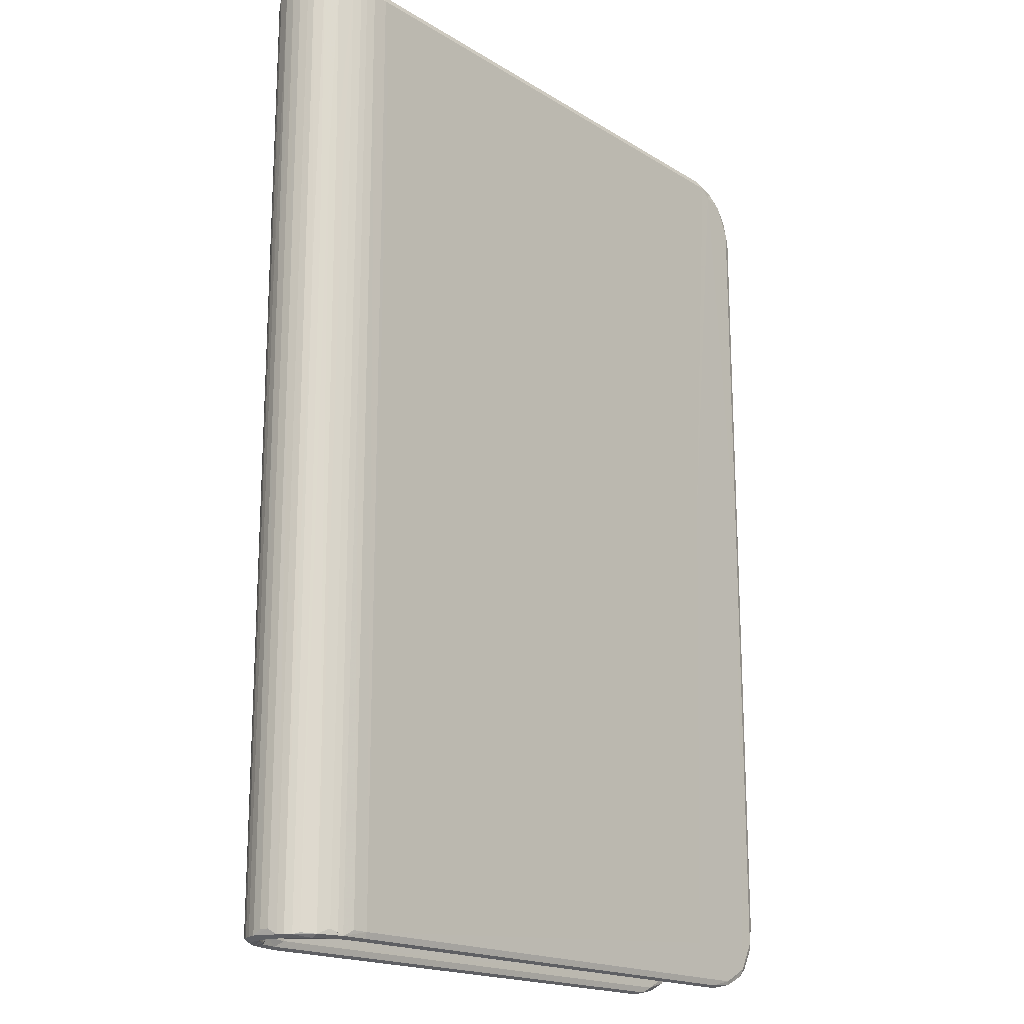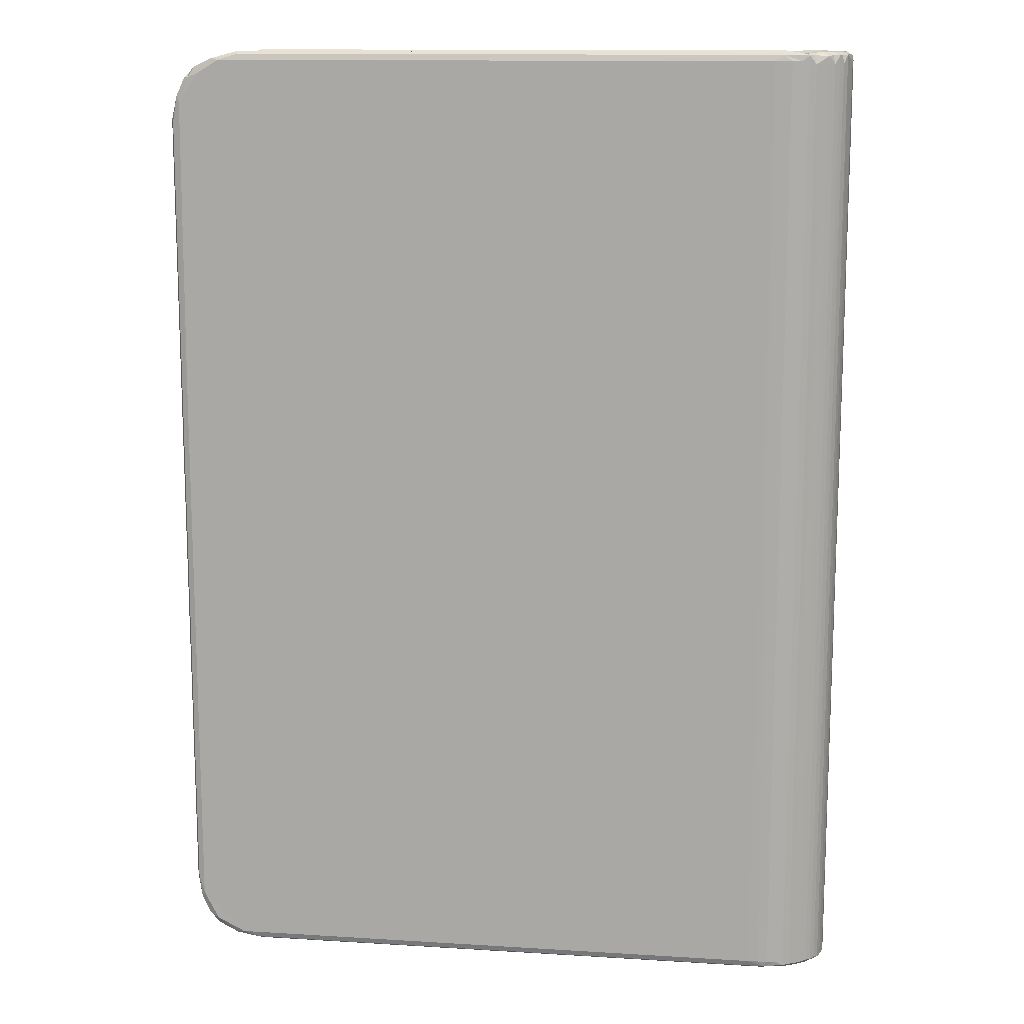
<metadata>
{"format":"obj","ext":"obj","renderer":"f3d","projection":"perspective","resolution":1024,"background":"white","views":[{"elev":-18.1,"azim":-49.6,"up":"+Y"},{"elev":13.1,"azim":-172.0,"up":"+Y"}]}
</metadata>
<code>
v 0.07744 0.03403 0.3913
v 0.04881 0.03707 0.4634
v 0.1302 -0.002811 0.4366
v 0.1193 0.06151 0.3243
v 0.01923 0.04103 0.564
v 0.08155 -4.458e-05 0.6355
v 0.01098 0.09592 0.6693
v 0.01859 7.241 0.5652
v 0.04706 7.186 0.4676
v 0.119 7.229 0.3253
v 0.07611 7.164 0.394
v 0.2947 0.05451 0.1542
v 0.2172 0.0615 0.2156
v 0.2306 0.0009971 0.285
v 0.3632 -0.002037 0.1939
v 0.4229 0.0518 0.08321
v 0.4821 0.00874 0.1107
v 0.5005 0.04746 0.05164
v 0.7272 0.02723 0.02205
v 0.5829 0.09543 0.03081
v 0.5473 0.03091 0.1471
v 0.1636 0.05004 0.2696
v 0.2599 0.04149 0.393
v 0.1551 0.03066 0.5323
v 0.1458 0.02355 0.7547
v 0.1709 0.09553 0.6673
v 0.1779 0.1289 0.5665
v 0.2143 0.02952 0.4668
v 0.4085 0.04469 0.2548
v 0.3268 0.02476 0.3161
v 0.4882 0.03232 0.2075
v 0.5834 0.1085 0.1681
v 0.5829 0.2345 0.1705
v 0.7743 -0.0003208 0.06653
v 0.6901 0.09538 0.01086
v 0.7477 0.02718 0.1119
v 0.8026 0.09539 0.003251
v 0.8594 0.09476 0.1336
v 0.8553 0.2033 0.1334
v 0.921 0.09532 -0.0005001
v 0.7044 0.3412 0.2128
v 0.6724 0.4439 0.2101
v 0.8103 0.3069 0.1918
v 0.7501 0.3927 0.2943
v 0.815 0.3701 0.2899
v 0.787 0.4123 0.428
v 0.8361 0.3932 0.4279
v 0.2153 4.494 0.4694
v 0.2602 3.042 0.3944
v 0.178 4.613 0.5677
v 0.3305 3.015 0.3135
v 0.5823 3.761 0.1709
v 0.8361 0.3932 0.9106
v 7.165 0.02796 0.1118
v 7.016 0.3702 0.2899
v 7.048 0.3069 0.192
v 0.1709 10.93 0.6673
v 0.4168 4.524 0.25
v 0.497 3.342 0.2025
v 0.2796 8.974 0.1649
v 0.3523 8.99 0.1207
v 0.787 0.4187 0.9116
v 0.5021 10.99 0.05106
v 0.6725 10.57 0.2104
v 0.7497 10.62 0.294
v 0.7869 10.61 0.9107
v 0.2561 4.726 0.3991
v 0.3289 4.637 0.3162
v 0.2058 4.768 0.4789
v 0.2179 8.957 0.2149
v 3.049 10.93 -0.0004985
v 0.01858 0.0953 0.7732
v 0.04792 0.0308 0.8727
v 0.1011 -0.003024 0.8511
v 0.07739 0.03185 0.9473
v 0.1242 0.02652 1.021
v 0.1191 7.266 1.014
v 0.0186 7.013 0.7735
v 0.04642 7.058 0.8697
v 0.1776 0.09424 0.7678
v 0.2577 0.02001 0.9418
v 0.2124 0.09478 0.867
v 0.3034 -0.0004115 1.125
v 0.1754 0.04732 1.082
v 0.3276 0.04653 1.023
v 0.4124 0.02052 1.085
v 0.5498 0.001369 1.243
v 0.4919 0.03507 1.132
v 0.5627 0.02034 1.185
v 0.5997 0.09286 1.173
v 0.5828 0.2677 1.167
v 0.3038 0.03562 1.189
v 0.4241 0.09555 1.255
v 0.5646 0.02971 1.303
v 0.5037 0.05717 1.288
v 0.2183 8.79 1.124
v 0.7534 -0.0001474 1.272
v 0.7675 0.02742 1.226
v 0.6901 0.09615 1.328
v 0.6769 0.2033 1.186
v 0.8541 0.09524 1.204
v 0.8677 0.09414 1.338
v 0.8721 0.02725 1.317
v 0.8449 0.2032 1.204
v 0.7496 0.468 1.044
v 0.7541 0.3872 1.093
v 0.8361 0.3701 1.049
v 0.6725 0.416 1.128
v 0.6747 0.3153 1.157
v 0.7717 0.307 1.146
v 0.178 4.455 0.767
v 0.2799 8.893 1.174
v 0.3284 4.58 1.023
v 7.028 0.02716 1.227
v 7.281 0.09572 1.339
v 7.187 0.2035 1.204
v 7.051 0.3702 1.049
v 0.2165 4.432 0.8698
v 0.4106 4.7 1.084
v 0.3514 8.592 1.217
v 0.5827 6.875 1.307
v 0.2589 4.649 0.9428
v 0.5004 6.556 1.287
v 0.4973 7.985 1.136
v 0.5823 7.984 1.167
v 0.7496 10.57 1.044
v 0.6907 10.93 1.327
v 0.2059 4.68 0.8594
v 0.1656 7.792 1.071
v 0.4238 6.414 1.256
v 0.9256 9.803 1.338
v 0.8633 10.93 1.338
v 3.97 5.223 1.338
v 0.01098 10.93 0.6693
v 0.07646 11 0.3937
v 0.02168 10.92 0.5454
v 0.1194 10.89 0.3242
v 0.1352 10.99 0.3469
v 0.1435 11.03 0.4473
v 0.08168 11.02 0.611
v 0.03769 11 0.5851
v 0.1649 7.83 0.2681
v 0.2086 8.282 0.4771
v 0.2544 8.213 0.4018
v 0.8848 10.93 -0.0004651
v 0.4232 10.89 0.08302
v 0.1782 8.363 0.5666
v 0.3247 8.396 0.3198
v 0.4124 8.454 0.2537
v 0.4915 10.98 0.2063
v 0.6901 10.93 0.01086
v 0.787 10.61 0.4279
v 0.5829 10.93 0.03081
v 0.5827 10.62 0.171
v 0.2592 10.99 0.3945
v 0.4085 10.99 0.2555
v 0.1776 10.96 0.5666
v 0.3272 10.98 0.316
v 0.2172 10.89 0.2157
v 0.2827 10.99 0.1626
v 0.1629 10.99 0.2719
v 0.2128 10.98 0.4698
v 0.5946 10.78 0.1671
v 0.6205 10.95 0.1601
v 0.3657 11.03 0.1938
v 0.2395 10.99 0.2361
v 0.4564 10.99 0.1069
v 0.6108 11.02 0.06787
v 0.5612 11.01 0.1343
v 0.2399 11.03 0.3091
v 0.1403 11 0.6276
v 0.706 10.68 0.191
v 0.8203 10.82 0.134
v 0.8363 10.72 0.1916
v 0.8161 10.65 0.29
v 0.8357 10.63 0.4296
v 0.7735 11 0.02201
v 0.851 10.93 0.1339
v 0.8106 11 0.1115
v 3.271 10.63 0.4307
v 7.193 10.82 0.134
v 0.8375 10.63 0.9105
v 0.07593 7.128 0.9443
v 0.04797 10.93 0.8728
v 0.07488 10.99 0.9421
v 0.01942 10.98 0.7751
v 0.1415 10.99 1.044
v 0.1064 11.03 0.8701
v 0.4177 8.267 1.088
v 0.3273 7.977 1.02
v 0.2099 8.194 0.8631
v 0.1781 8.107 0.7683
v 0.257 8.084 0.9397
v 0.6724 10.54 1.128
v 3.107 6.816 1.338
v 2.316 8.17 1.338
v 0.4113 10.92 1.25
v 0.1774 10.99 0.7701
v 0.583 10.65 1.167
v 0.5068 10.99 1.288
v 0.5831 10.93 1.307
v 7.247 10.93 1.338
v 0.4916 10.93 1.132
v 0.4088 11 1.083
v 0.3266 10.98 1.022
v 0.2268 11 0.8971
v 0.2599 10.99 1.159
v 0.6 10.92 1.173
v 0.3606 11.03 1.132
v 0.543 11 1.179
v 0.6381 11.02 1.271
v 0.7842 10.65 1.048
v 0.8134 10.72 1.146
v 0.7044 10.68 1.147
v 0.6769 10.82 1.186
v 0.8129 10.82 1.204
v 0.7691 11 1.227
v 0.8456 10.93 1.204
v 0.8383 11 1.317
v 7.046 10.65 1.049
v 7.312 10.82 1.204
v 7.073 10.72 1.147
v 7.287 10.93 1.204
v 7.107 0.02765 0.02184
v 7.282 0.09691 -0.0004905
v 7.053 0.00013 0.06665
v 7.283 0.09597 0.1339
v 7.187 0.2044 0.134
v 7.02 0.3934 0.4278
v 7.781 0.5982 -0.0004931
v 7.023 0.3935 0.9098
v 7.387 0.06952 0.06685
v 7.369 0.07568 0.02112
v 7.608 0.2688 0.1345
v 7.176 0.3574 0.1839
v 7.127 0.4007 0.2912
v 7.52 0.708 0.1899
v 7.121 0.429 0.4279
v 7.12 0.4283 0.9097
v 7.461 0.7384 0.2972
v 7.449 0.7579 0.4347
v 7.447 0.7547 0.9095
v 7.554 0.1712 0.116
v 7.6 0.191 0.02945
v 7.612 0.2664 -0.001882
v 7.716 0.317 0.02941
v 7.676 0.6976 0.1342
v 7.685 0.2781 0.1057
v 7.818 0.5452 0.02542
v 7.802 0.5139 0.1124
v 7.782 0.601 0.1343
v 7.571 0.8475 0.192
v 7.505 0.8261 0.2896
v 7.48 0.8483 0.4281
v 7.479 0.8488 0.9067
v 7.48 3.379 0.9109
v 7.783 6.838 -0.000491
v 7.677 4.655 0.1342
v 7.783 5.464 0.1343
v 7.506 10.18 0.2897
v 7.48 5.563 0.4269
v 7.874 0.8235 0.06661
v 7.849 0.7892 0.02185
v 7.849 0.7744 0.1114
v 7.874 6.188 0.0667
v 7.001 0.02724 1.317
v 7.034 0.3068 1.147
v 6.699 0.513 1.338
v 7.286 0.09758 1.204
v 5.905 1.879 1.338
v 7.057 0.000474 1.272
v 6.906 6.216 1.338
v 7.352 0.0682 1.225
v 7.316 0.05746 1.319
v 7.388 0.06984 1.272
v 7.137 0.4158 1.038
v 7.166 0.3535 1.151
v 7.475 0.7514 1.041
v 7.605 0.2673 1.339
v 7.6 0.1927 1.233
v 7.612 0.2664 1.203
v 7.571 0.178 1.318
v 7.687 0.2786 1.309
v 7.707 0.3256 1.223
v 7.517 0.702 1.152
v 7.783 0.5998 1.204
v 7.677 0.7017 1.204
v 7.782 0.6004 1.339
v 7.806 0.4912 1.272
v 7.809 0.5304 1.319
v 7.506 0.8544 1.049
v 7.571 0.8272 1.147
v 5.115 3.277 1.338
v 7.783 5.75 1.339
v 7.677 10.46 1.204
v 7.847 0.707 1.227
v 7.874 0.8255 1.272
v 7.849 0.8439 1.317
v 7.848 10.2 1.227
v 7.849 5.51 1.317
v 7.873 10.22 1.272
v 7.677 10.41 0.1341
v 7.571 10.24 0.1917
v 7.48 10.17 0.4281
v 7.48 10.17 0.91
v 7.78 10.4 0.1344
v 7.289 10.92 -0.0005017
v 7.08 11.02 0.06678
v 7.103 10.72 0.1903
v 7.277 10.93 0.1341
v 7.063 11 0.02179
v 7.024 10.63 0.908
v 7.192 10.99 0.1116
v 7.029 10.65 0.2896
v 7.023 10.63 0.428
v 7.765 10.44 -0.0004871
v 7.557 10.42 0.1506
v 7.479 10.27 0.2495
v 7.462 10.36 0.2207
v 7.405 10.31 0.3498
v 7.452 10.26 0.3876
v 7.452 10.26 0.9533
v 7.22 10.6 0.2209
v 7.35 10.68 0.1409
v 7.311 10.57 0.1806
v 7.332 10.82 0.1347
v 7.341 10.48 0.2207
v 7.284 10.43 0.3501
v 7.241 10.5 0.2584
v 7.135 10.58 0.3552
v 7.338 10.38 0.9475
v 7.22 10.5 0.9506
v 7.13 10.62 0.2495
v 7.117 10.6 0.9504
v 7.368 10.94 0.02478
v 7.466 10.56 0.1409
v 7.431 10.45 0.1806
v 7.532 10.78 -0.0004312
v 7.62 10.74 0.1313
v 7.644 10.73 0.005575
v 7.799 10.51 0.02439
v 7.774 10.59 0.1034
v 7.695 10.73 0.02731
v 7.664 10.77 0.09613
v 7.361 10.38 0.2582
v 7.489 10.9 0.09882
v 7.585 10.84 0.02771
v 7.849 10.21 0.02189
v 7.848 10.27 0.1115
v 7.872 10.24 0.06729
v 7.781 10.43 1.204
v 7.37 10.83 1.339
v 7.571 10.22 1.147
v 7.505 10.2 1.049
v 7.777 10.4 1.339
v 7.082 11.02 1.272
v 7.126 11 1.317
v 7.065 11 1.227
v 7.437 10.34 1.089
v 7.529 10.32 1.133
v 7.519 10.42 1.184
v 7.316 10.46 1.089
v 7.196 10.58 1.089
v 7.397 10.54 1.184
v 7.29 10.55 1.126
v 7.274 10.66 1.184
v 7.176 10.67 1.133
v 7.368 10.94 1.23
v 7.411 10.43 1.126
v 7.556 10.58 1.204
v 7.606 10.75 1.338
v 7.436 10.7 1.204
v 7.534 10.78 1.206
v 7.65 10.67 1.205
v 7.799 10.51 1.23
v 7.774 10.59 1.309
v 7.626 10.77 1.23
v 7.695 10.73 1.233
v 7.646 10.79 1.305
v 7.446 10.92 1.309
v 7.585 10.84 1.233
v 7.845 10.29 1.317
f 1 3 2
f 2 6 5
f 2 3 6
f 2 5 8
f 5 7 8
f 1 2 9
f 2 8 9
f 1 10 4
f 1 9 11
f 1 11 10
f 12 14 13
f 12 15 14
f 12 16 15
f 16 17 15
f 18 17 16
f 18 19 17
f 18 20 19
f 17 21 15
f 22 1 4
f 22 14 1
f 22 13 14
f 1 14 3
f 14 23 3
f 14 15 23
f 3 24 6
f 24 26 25
f 24 27 26
f 6 24 25
f 24 28 27
f 3 28 24
f 3 23 28
f 15 30 23
f 15 29 30
f 21 32 31
f 15 31 29
f 15 21 31
f 32 33 31
f 19 34 17
f 19 20 35
f 21 36 32
f 17 36 21
f 17 34 36
f 19 35 37
f 36 38 32
f 32 39 33
f 32 38 39
f 19 37 40
f 33 41 42
f 33 43 41
f 33 39 43
f 41 44 42
f 41 45 44
f 41 43 45
f 44 47 46
f 44 45 47
f 23 48 28
f 27 28 48
f 23 49 48
f 23 30 49
f 27 50 26
f 27 48 50
f 29 51 30
f 49 30 51
f 33 52 31
f 33 42 52
f 36 54 38
f 34 54 36
f 43 55 45
f 45 55 47
f 39 56 43
f 43 56 55
f 50 57 26
f 29 58 51
f 52 59 31
f 29 59 58
f 29 31 59
f 12 13 60
f 12 60 61
f 12 61 16
f 18 16 63
f 18 63 20
f 52 42 64
f 42 44 65
f 44 46 65
f 42 65 64
f 49 67 48
f 58 68 51
f 49 51 68
f 49 68 67
f 67 69 48
f 50 48 69
f 22 4 10
f 60 13 70
f 22 70 13
f 5 72 7
f 5 73 72
f 5 74 73
f 5 6 74
f 73 74 75
f 75 74 76
f 75 76 77
f 7 72 78
f 72 73 78
f 78 73 79
f 73 75 79
f 25 26 80
f 6 25 74
f 25 81 74
f 25 82 81
f 25 80 82
f 74 83 76
f 81 86 74
f 81 85 86
f 74 87 83
f 74 86 87
f 88 90 89
f 86 89 87
f 86 88 89
f 88 91 90
f 76 92 84
f 76 83 92
f 92 94 93
f 83 94 92
f 83 87 94
f 94 95 93
f 84 92 96
f 89 97 87
f 89 98 97
f 89 90 98
f 87 97 94
f 90 91 100
f 98 90 101
f 94 102 99
f 94 103 102
f 97 103 94
f 90 104 101
f 90 100 104
f 46 53 62
f 46 47 53
f 62 106 105
f 62 107 106
f 62 53 107
f 106 108 105
f 106 109 108
f 106 110 109
f 106 107 110
f 91 109 100
f 91 108 109
f 100 110 104
f 100 109 110
f 26 111 80
f 80 111 82
f 96 92 112
f 85 113 86
f 81 113 85
f 98 114 97
f 98 101 114
f 103 115 102
f 101 104 116
f 104 110 116
f 53 117 107
f 107 117 110
f 26 57 111
f 82 118 81
f 111 118 82
f 113 119 86
f 86 119 88
f 112 92 120
f 92 93 120
f 95 94 121
f 94 99 121
f 118 122 81
f 76 84 77
f 81 122 113
f 95 121 123
f 93 95 123
f 62 66 46
f 62 105 66
f 88 124 91
f 119 124 88
f 124 125 91
f 66 105 126
f 105 108 126
f 91 125 108
f 121 99 127
f 99 102 127
f 118 128 122
f 111 128 118
f 84 96 129
f 77 84 129
f 120 93 130
f 93 123 130
f 127 102 132
f 102 131 132
f 8 7 134
f 11 9 135
f 11 135 10
f 135 9 136
f 9 8 136
f 8 134 136
f 135 137 10
f 135 139 138
f 135 138 137
f 135 140 139
f 135 141 140
f 136 141 135
f 136 134 141
f 22 10 142
f 22 142 70
f 67 143 69
f 50 69 143
f 67 144 143
f 67 68 144
f 37 145 40
f 61 146 16
f 63 16 146
f 50 147 57
f 50 143 147
f 58 148 68
f 144 68 148
f 58 149 148
f 58 59 149
f 52 150 59
f 149 59 150
f 20 151 35
f 35 151 37
f 65 46 152
f 46 66 152
f 40 145 71
f 63 153 20
f 52 154 150
f 144 155 143
f 144 148 155
f 20 153 151
f 52 64 154
f 151 145 37
f 149 156 148
f 149 150 156
f 142 10 137
f 147 157 57
f 147 143 157
f 156 158 148
f 155 148 158
f 60 70 159
f 60 160 61
f 60 159 160
f 61 160 146
f 142 159 70
f 142 137 161
f 142 161 159
f 155 162 143
f 157 143 162
f 154 163 150
f 163 164 150
f 160 166 165
f 160 159 166
f 160 165 167
f 160 167 146
f 63 167 168
f 63 146 167
f 167 169 168
f 167 165 169
f 161 170 166
f 161 138 170
f 161 137 138
f 161 166 159
f 138 139 170
f 166 170 165
f 170 139 155
f 157 171 57
f 157 139 171
f 140 171 139
f 139 162 155
f 157 162 139
f 165 170 156
f 170 158 156
f 170 155 158
f 164 169 150
f 165 150 169
f 165 156 150
f 154 172 163
f 154 64 172
f 172 173 163
f 172 174 173
f 172 175 174
f 172 65 175
f 64 65 172
f 65 176 175
f 65 152 176
f 63 168 177
f 153 177 151
f 153 63 177
f 163 178 164
f 163 173 178
f 151 177 145
f 168 169 179
f 164 179 169
f 164 178 179
f 175 176 180
f 145 177 71
f 174 181 173
f 173 181 178
f 75 77 183
f 79 75 183
f 7 78 134
f 78 79 184
f 79 183 184
f 183 77 185
f 184 183 185
f 134 78 186
f 78 184 186
f 185 77 187
f 141 188 140
f 141 186 188
f 134 186 141
f 186 185 188
f 186 184 185
f 185 187 188
f 113 189 119
f 113 190 189
f 122 190 113
f 119 189 124
f 128 191 122
f 111 191 128
f 57 192 111
f 111 192 191
f 191 193 122
f 122 193 190
f 126 108 194
f 125 194 108
f 120 130 197
f 130 123 197
f 57 198 192
f 192 198 191
f 124 199 125
f 123 121 200
f 197 123 200
f 200 121 201
f 125 199 194
f 121 127 201
f 102 196 131
f 102 133 195
f 102 195 196
f 129 96 187
f 77 129 187
f 124 203 199
f 189 203 124
f 190 204 189
f 190 205 204
f 193 205 190
f 189 204 203
f 112 120 197
f 191 206 193
f 198 206 191
f 187 96 207
f 193 206 205
f 203 208 199
f 112 197 207
f 96 112 207
f 57 171 198
f 140 198 171
f 140 188 198
f 198 188 206
f 188 187 209
f 206 204 205
f 206 188 204
f 188 209 204
f 203 210 208
f 203 204 210
f 204 209 210
f 187 207 209
f 209 207 200
f 197 200 207
f 209 211 210
f 209 200 211
f 152 182 176
f 152 66 182
f 66 212 182
f 66 126 212
f 212 214 213
f 126 214 212
f 126 194 214
f 199 214 194
f 199 215 214
f 199 208 215
f 214 216 213
f 214 215 216
f 210 211 217
f 208 210 217
f 201 127 200
f 215 218 216
f 215 208 218
f 208 217 218
f 211 200 219
f 127 219 200
f 127 132 219
f 131 196 132
f 176 182 180
f 182 212 220
f 212 213 220
f 213 216 221
f 216 218 221
f 220 213 222
f 213 221 222
f 221 218 223
f 218 217 223
f 196 202 132
f 19 224 34
f 19 225 224
f 19 40 225
f 224 226 34
f 34 226 54
f 54 227 38
f 38 228 39
f 38 227 228
f 39 228 56
f 55 229 47
f 47 229 53
f 40 230 225
f 224 232 226
f 224 233 232
f 224 225 233
f 226 232 54
f 227 234 228
f 228 235 56
f 235 237 236
f 235 228 237
f 56 236 55
f 56 235 236
f 55 238 229
f 55 236 238
f 229 238 239
f 237 240 236
f 236 241 238
f 236 240 241
f 239 238 242
f 54 243 227
f 54 232 243
f 227 243 234
f 233 244 232
f 233 245 244
f 233 225 245
f 244 245 246
f 232 244 243
f 225 230 245
f 228 247 237
f 228 234 247
f 246 248 244
f 243 248 234
f 244 248 243
f 245 249 246
f 245 230 249
f 246 250 248
f 234 248 250
f 234 251 247
f 234 250 251
f 241 242 238
f 237 247 252
f 237 253 240
f 237 252 253
f 240 254 241
f 240 253 254
f 241 254 255
f 254 256 255
f 71 257 40
f 40 257 230
f 252 247 258
f 247 251 258
f 258 251 259
f 252 260 253
f 253 260 254
f 260 261 254
f 254 261 256
f 246 249 250
f 249 263 262
f 230 263 249
f 249 264 250
f 249 262 264
f 251 250 264
f 263 265 262
f 262 265 264
f 251 264 259
f 230 257 263
f 103 266 115
f 97 266 103
f 117 267 110
f 116 110 267
f 115 268 102
f 114 101 269
f 101 116 269
f 229 231 53
f 53 231 117
f 268 270 102
f 114 271 97
f 97 271 266
f 114 273 271
f 114 269 273
f 266 274 115
f 271 274 266
f 273 275 271
f 271 275 274
f 229 239 231
f 231 276 117
f 231 239 276
f 117 277 267
f 117 276 277
f 239 278 276
f 239 242 278
f 276 278 277
f 116 267 277
f 115 274 279
f 273 280 275
f 273 281 280
f 273 269 281
f 274 282 279
f 275 282 274
f 280 284 283
f 280 281 284
f 280 283 282
f 275 280 282
f 278 285 277
f 115 279 268
f 269 286 281
f 269 116 286
f 277 285 116
f 116 287 286
f 116 285 287
f 284 289 283
f 282 283 279
f 281 286 284
f 289 290 283
f 279 283 290
f 279 290 288
f 268 279 272
f 241 255 242
f 242 291 278
f 242 255 291
f 278 292 285
f 278 291 292
f 285 292 287
f 102 293 133
f 102 270 293
f 133 293 272
f 268 272 270
f 270 272 293
f 255 256 291
f 279 288 294
f 279 294 272
f 292 295 287
f 287 295 286
f 284 296 289
f 284 286 296
f 296 297 289
f 289 297 290
f 297 298 290
f 288 290 298
f 296 299 297
f 286 299 296
f 297 300 298
f 288 298 300
f 288 300 294
f 299 301 297
f 297 301 300
f 252 258 302
f 252 302 303
f 258 259 302
f 252 303 260
f 260 304 261
f 302 259 306
f 71 177 307
f 177 168 308
f 168 179 308
f 174 309 181
f 174 175 309
f 181 310 178
f 177 308 311
f 307 177 311
f 178 310 179
f 180 182 312
f 308 179 313
f 310 313 179
f 309 175 314
f 175 315 314
f 175 180 315
f 180 312 315
f 71 316 257
f 71 307 316
f 303 302 317
f 303 318 260
f 303 317 318
f 319 318 317
f 319 320 318
f 260 321 304
f 260 318 321
f 320 321 318
f 304 321 305
f 320 322 321
f 323 324 309
f 323 325 324
f 309 326 181
f 309 324 326
f 327 329 328
f 327 325 329
f 323 329 325
f 323 330 329
f 330 328 329
f 330 332 328
f 323 333 330
f 323 309 333
f 309 314 333
f 314 330 333
f 314 315 330
f 315 334 330
f 330 334 332
f 315 312 334
f 181 326 310
f 311 308 335
f 307 311 335
f 327 336 325
f 327 337 336
f 316 307 338
f 319 317 337
f 337 317 336
f 325 336 324
f 336 339 324
f 324 339 326
f 338 340 316
f 317 339 336
f 317 302 339
f 316 340 341
f 302 342 339
f 302 306 342
f 341 343 342
f 340 343 341
f 340 344 343
f 343 344 342
f 339 342 344
f 319 345 320
f 319 337 345
f 327 345 337
f 327 328 345
f 328 320 345
f 328 331 320
f 320 331 322
f 307 335 338
f 346 313 310
f 346 335 313
f 308 313 335
f 335 346 347
f 338 335 347
f 326 346 310
f 326 339 346
f 340 347 344
f 338 347 340
f 344 346 339
f 344 347 346
f 263 348 265
f 257 348 263
f 265 349 264
f 259 264 349
f 259 349 306
f 348 350 265
f 265 350 349
f 257 316 348
f 348 341 350
f 316 341 348
f 350 342 349
f 350 341 342
f 306 349 342
f 133 272 195
f 195 202 196
f 195 272 202
f 295 351 286
f 261 305 256
f 256 305 291
f 291 353 292
f 272 294 352
f 292 353 295
f 261 304 305
f 305 354 291
f 291 354 353
f 352 294 355
f 182 220 312
f 217 211 356
f 211 219 356
f 356 219 357
f 132 357 219
f 217 356 358
f 223 217 358
f 132 202 357
f 305 321 322
f 305 322 354
f 354 360 353
f 354 322 360
f 359 360 322
f 359 361 360
f 353 360 295
f 332 331 328
f 331 332 362
f 362 365 364
f 362 332 365
f 363 365 332
f 363 366 365
f 332 334 363
f 312 220 334
f 363 367 366
f 363 334 367
f 220 367 334
f 220 222 367
f 272 352 202
f 222 221 367
f 367 221 366
f 358 356 368
f 223 358 368
f 322 331 359
f 359 369 361
f 359 331 369
f 362 369 331
f 362 364 369
f 369 370 361
f 369 364 370
f 352 355 371
f 365 372 364
f 365 366 372
f 366 373 372
f 366 221 373
f 364 373 370
f 364 372 373
f 360 361 295
f 361 374 295
f 361 370 374
f 295 375 351
f 295 374 375
f 370 373 374
f 373 377 374
f 375 378 376
f 374 378 375
f 355 376 371
f 377 379 378
f 374 377 378
f 378 379 376
f 371 376 379
f 221 368 373
f 221 223 368
f 352 380 202
f 356 380 368
f 356 357 380
f 202 380 357
f 368 380 381
f 373 368 381
f 352 371 380
f 377 381 379
f 373 381 377
f 381 380 379
f 371 379 380
f 286 351 299
f 294 300 355
f 301 382 300
f 355 300 382
f 299 375 301
f 351 375 299
f 301 376 382
f 301 375 376
f 355 382 376

</code>
